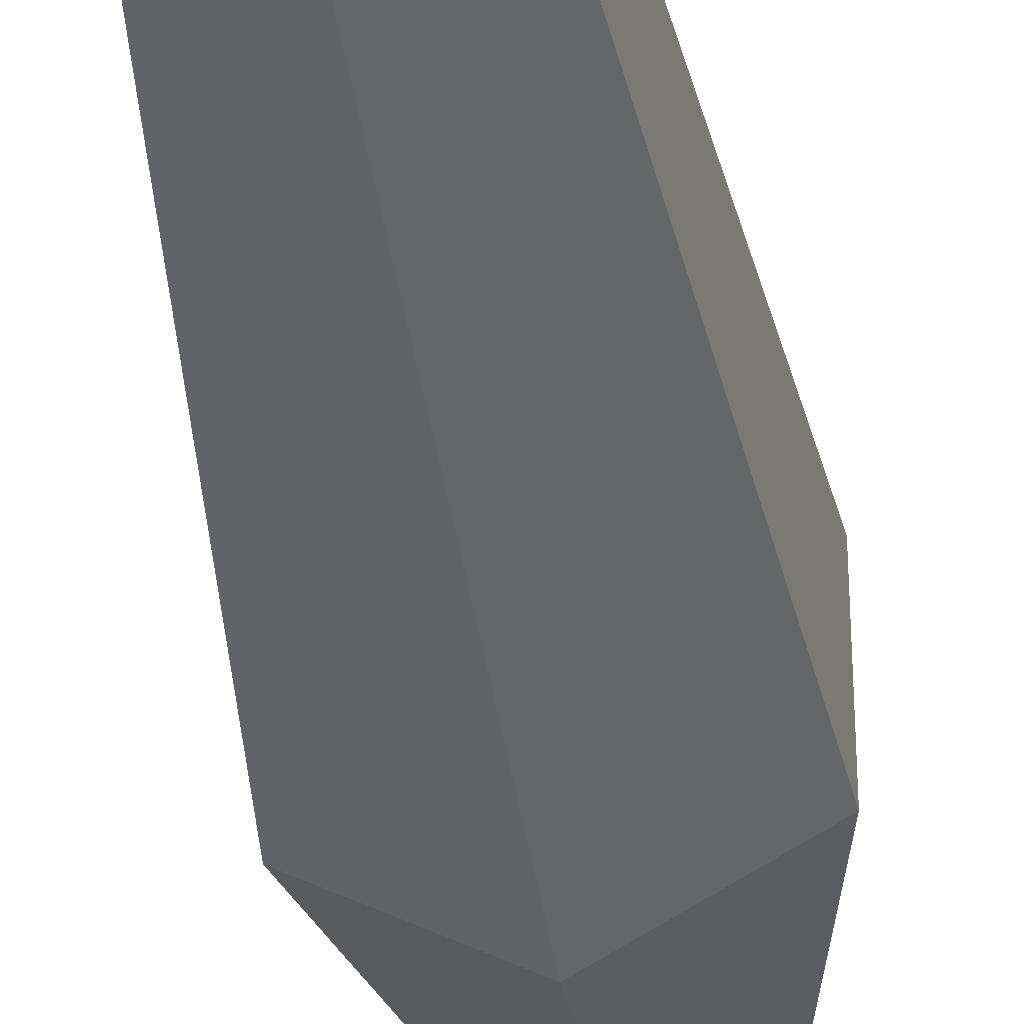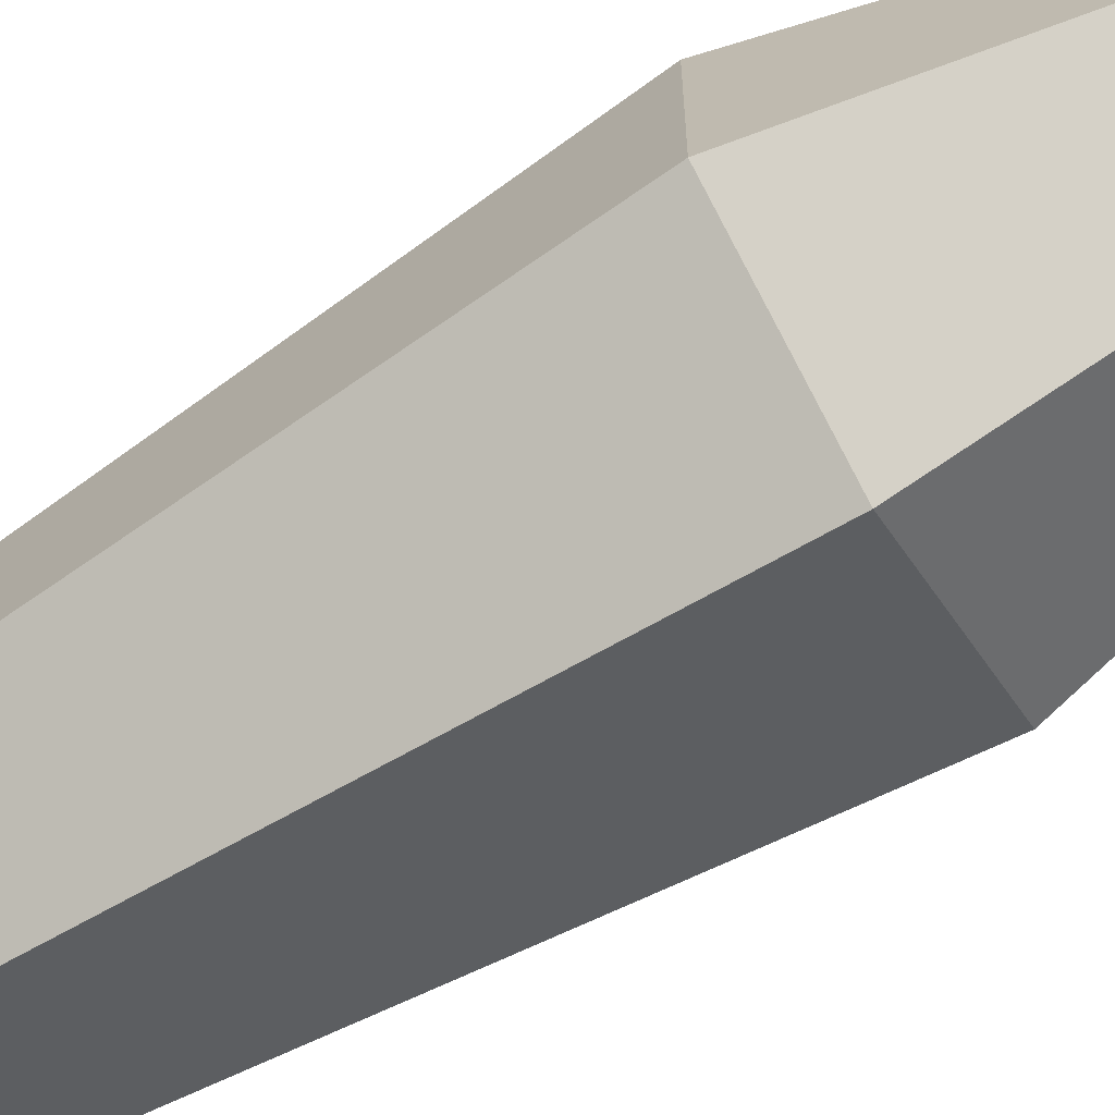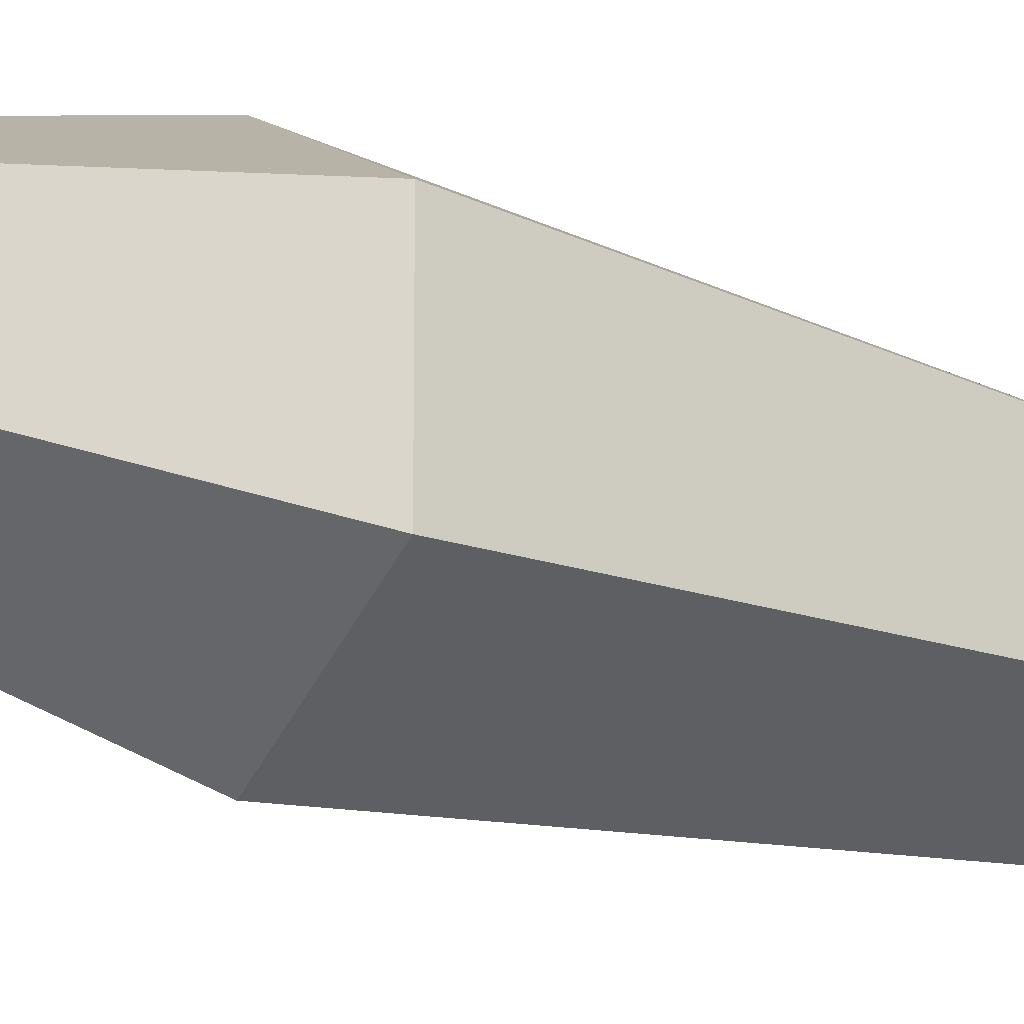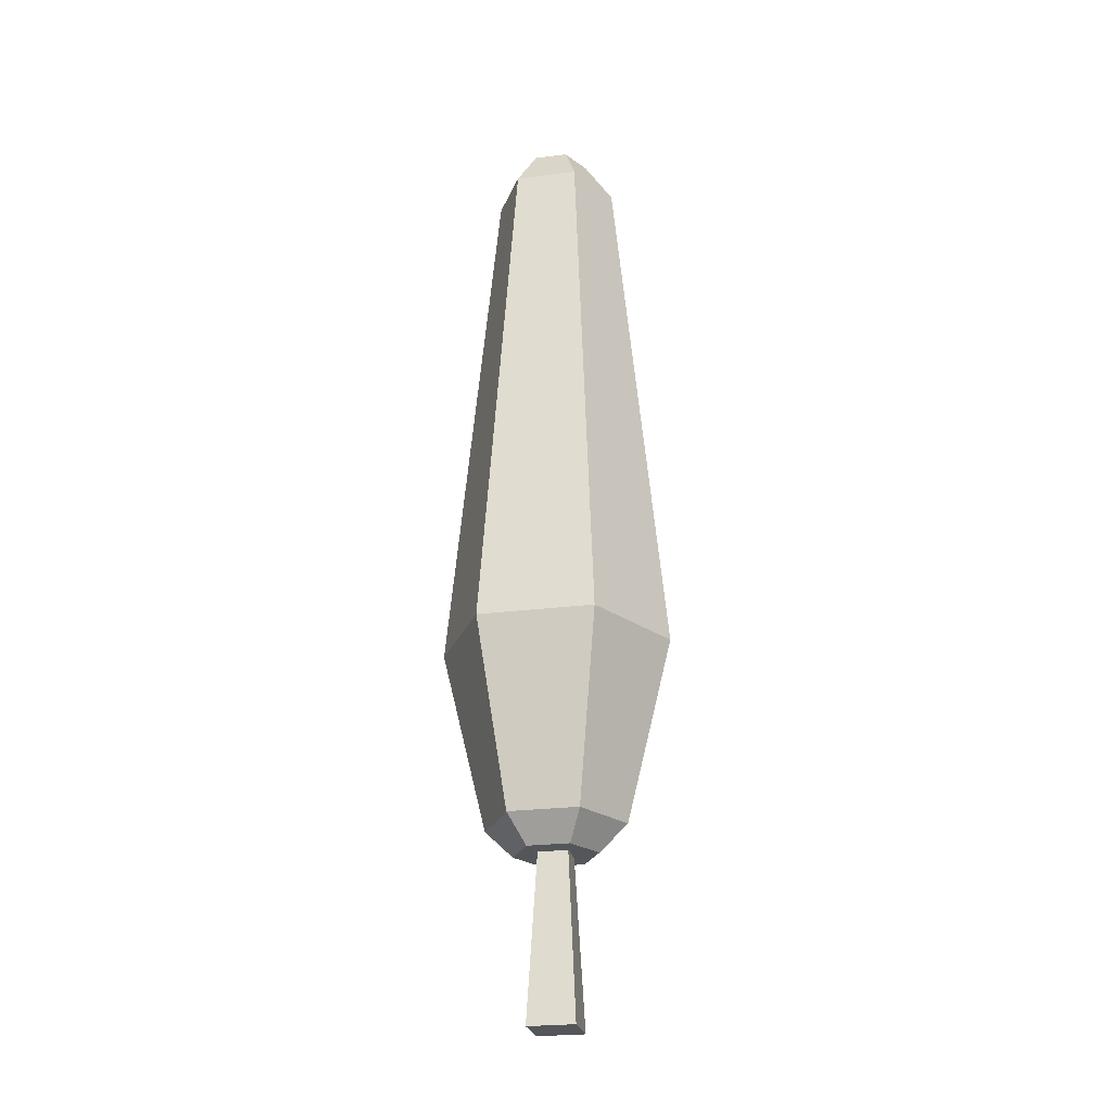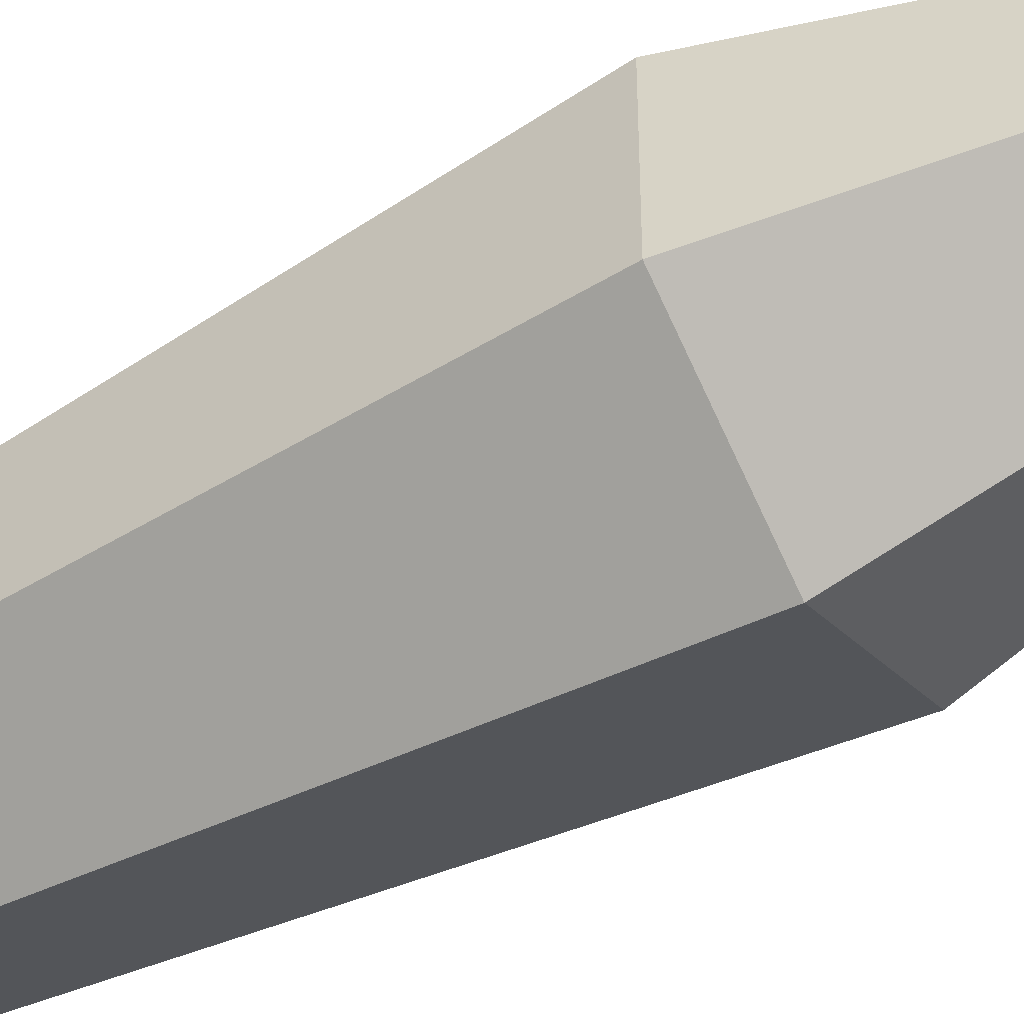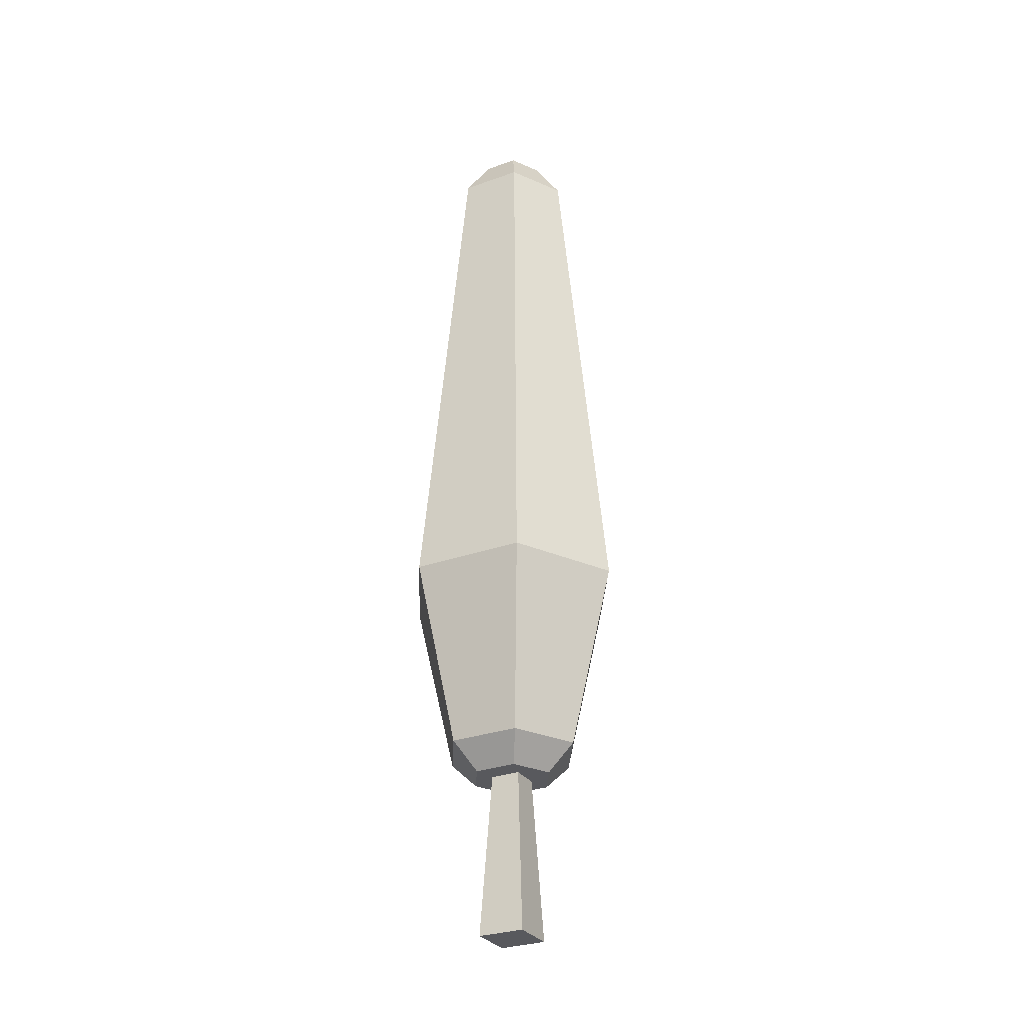
<metadata>
{"format":"obj","ext":"obj","renderer":"f3d","projection":"perspective","resolution":1024,"background":"white","views":[{"elev":-38.4,"azim":-171.2,"up":"+Z"},{"elev":-71.8,"azim":-59.3,"up":"+Z"},{"elev":-19.9,"azim":56.3,"up":"+Z"},{"elev":-25.2,"azim":101.5,"up":"+Y"},{"elev":-53.7,"azim":-60.4,"up":"+Z"},{"elev":-29.9,"azim":117.6,"up":"+Y"}]}
</metadata>
<code>
v  0.1275 1.417 0.1275
v  -0.2008 0 0.2008
v  0.2008 0 0.2008
v  -0.1275 1.417 0.1275
v  -1.073e-06 1.417 0.361
v  -0.3126 1.417 0.1805
v  -0.1275 1.417 -0.1275
v  -1.073e-06 1.417 -0.361
v  -0.3126 1.417 -0.1805
v  -0.521 1.649 -0.3008
v  -0.521 1.649 0.3008
v  -1.073e-06 1.649 0.6016
v  0.3126 1.417 0.1805
v  0.521 1.649 0.3008
v  0.521 1.649 -0.3008
v  0.3126 1.417 -0.1805
v  0.1275 1.417 -0.1275
v  0.2008 0 -0.2008
v  -0.2008 0 -0.2008
v  -1.073e-06 1.649 -0.6016
v  -1.073e-06 3.245 -0.9923
v  0.8593 3.245 -0.4961
v  -1.073e-06 7.869 -0.541
v  0.4685 7.869 -0.2705
v  -1.073e-06 8.249 -0.2899
v  0.251 8.249 -0.1449
v  0.251 8.249 0.1449
v  -1.073e-06 8.249 0.2899
v  -0.2511 8.249 -0.1449
v  -0.2511 8.249 0.1449
v  -0.4686 7.869 -0.2705
v  -0.4686 7.869 0.2705
v  -0.8593 3.245 -0.4961
v  -0.8593 3.245 0.4961
v  -1.073e-06 3.245 0.9923
v  0.8593 3.245 0.4961
v  0.4685 7.869 0.2705
v  -1.073e-06 7.869 0.541
g Mesh1 Group1 Model
f 1 2 3
f 2 1 4
g Leafs
f 5 4 1
f 6 4 5
f 4 6 7
f 6 8 7
f 8 6 9
f 6 10 9
f 10 6 11
f 6 12 11
f 12 6 5
f 13 12 5
f 12 13 14
f 13 15 14
f 15 13 16
f 13 1 16
f 5 1 13
f 17 16 1
f 17 8 16
f 7 8 17
g Wood
f 18 7 17
f 7 18 19
f 18 2 19
f 2 18 3
f 18 1 3
f 1 18 17
f 4 19 2
f 19 4 7
g Leafs
f 20 16 8
f 16 20 15
f 21 15 20
f 15 21 22
f 23 22 21
f 22 23 24
f 25 24 23
f 24 25 26
f 25 27 26
f 25 28 27
f 29 28 25
f 28 29 30
f 31 30 29
f 30 31 32
f 33 32 31
f 32 33 34
f 33 11 34
f 11 33 10
f 33 20 10
f 20 33 21
f 31 21 33
f 21 31 23
f 29 23 31
f 23 29 25
f 20 9 10
f 9 20 8
f 11 35 34
f 35 11 12
f 12 36 35
f 36 12 14
f 14 22 36
f 22 14 15
f 22 37 36
f 37 22 24
f 24 27 37
f 27 24 26
f 27 38 37
f 38 27 28
f 28 32 38
f 32 28 30
f 34 38 32
f 38 34 35
f 35 37 38
f 37 35 36

</code>
